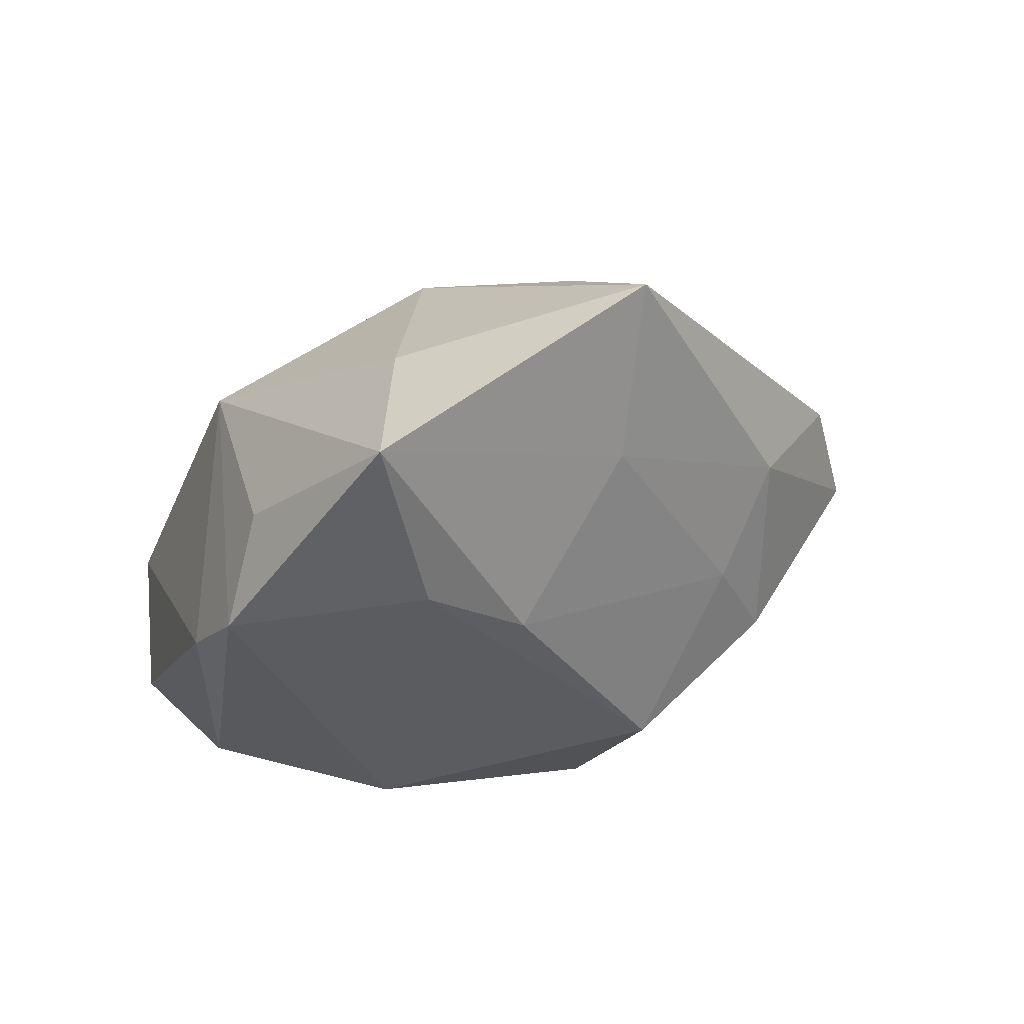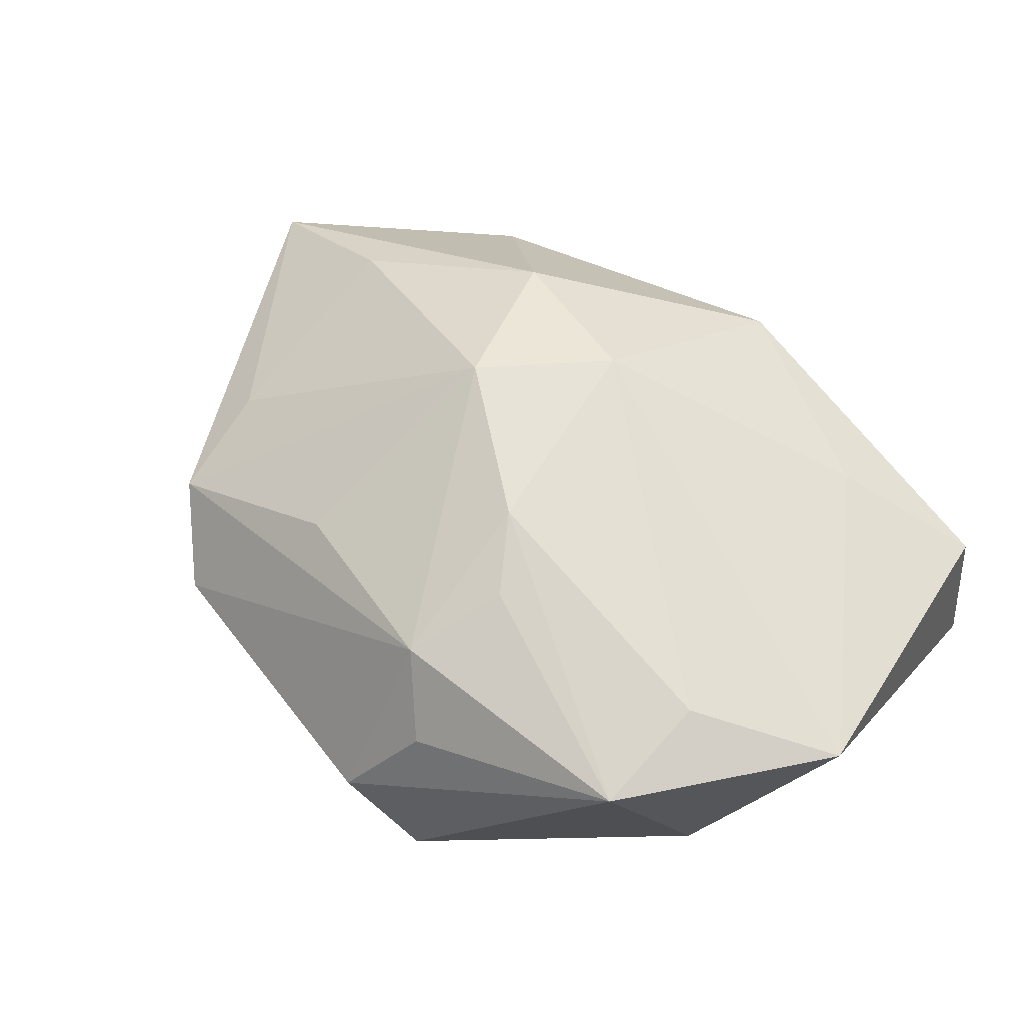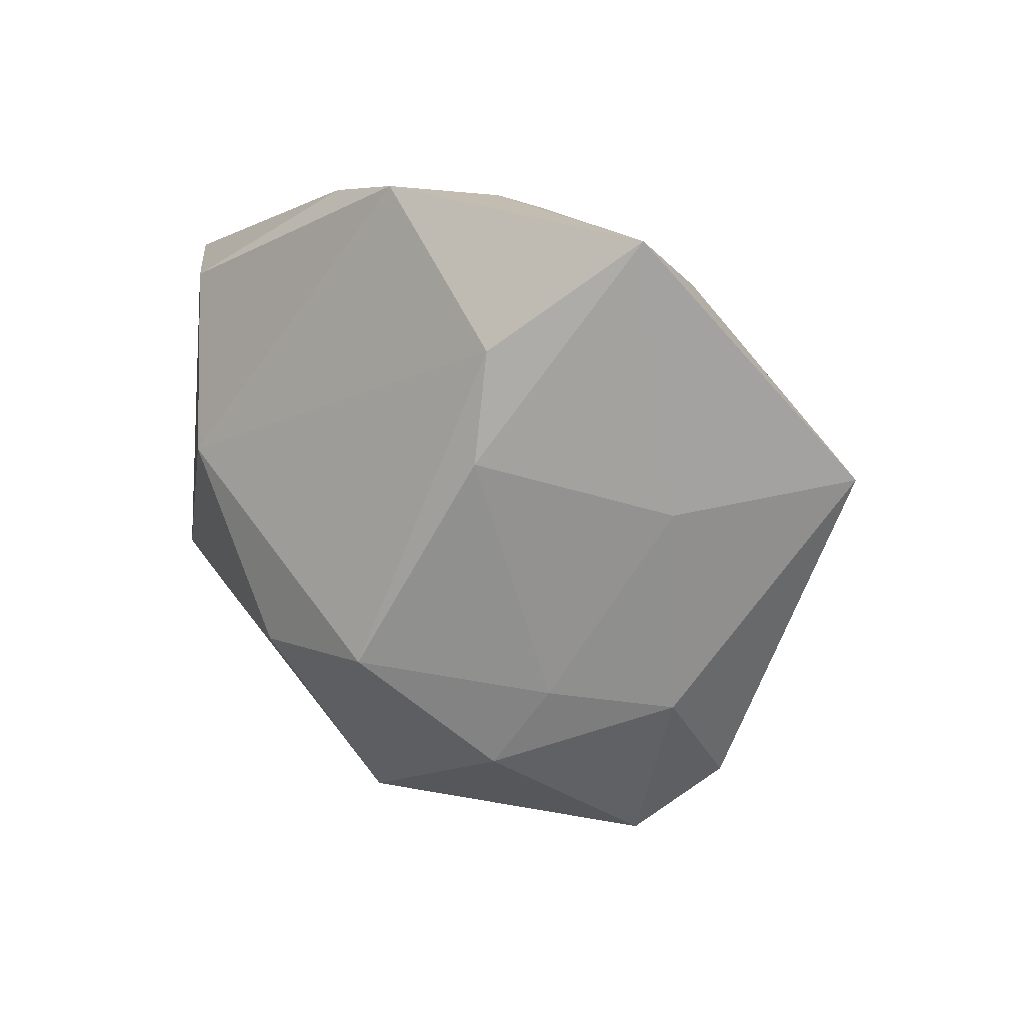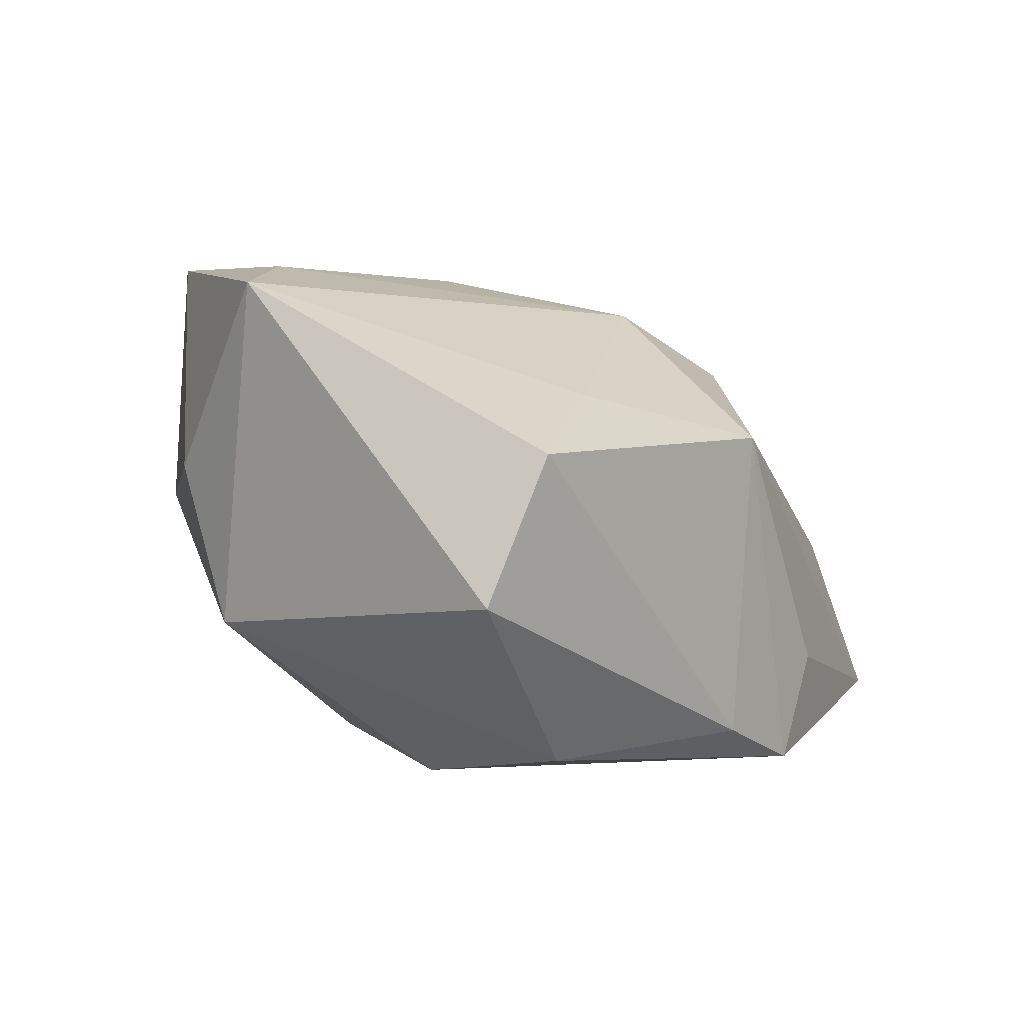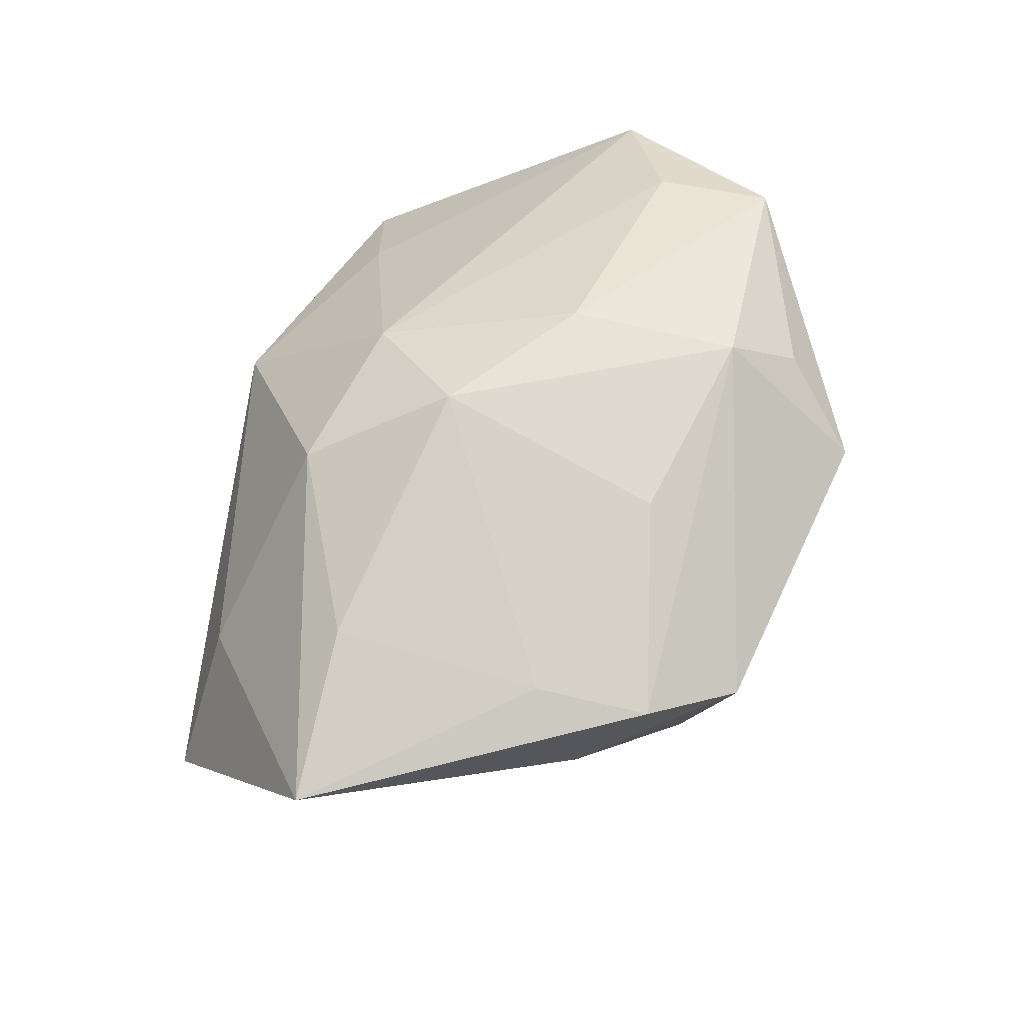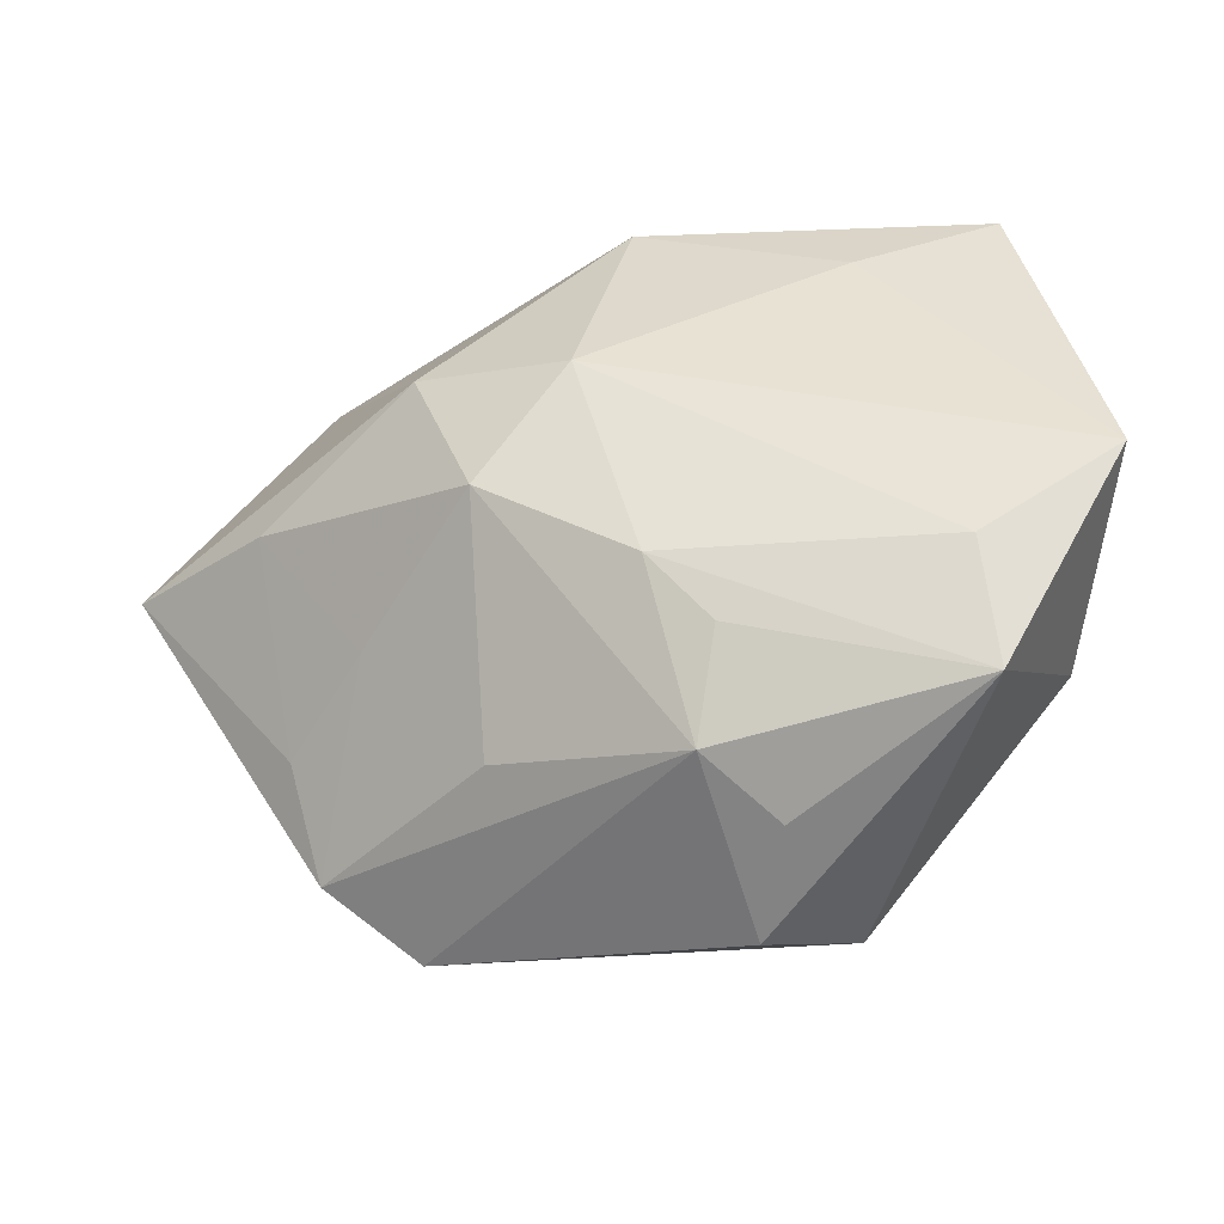
<metadata>
{"format":"obj","ext":"obj","renderer":"f3d","projection":"perspective","resolution":1024,"background":"white","views":[{"elev":-33.9,"azim":-111.4,"up":"+Z"},{"elev":74.2,"azim":49.6,"up":"+Z"},{"elev":1.6,"azim":-139.9,"up":"+Y"},{"elev":2.1,"azim":129.1,"up":"+Z"},{"elev":42.6,"azim":-66.2,"up":"+Z"},{"elev":-21.3,"azim":6.5,"up":"+Y"}]}
</metadata>
<code>
v -0.01758 0.0104 -0.008743
v -0.009858 0.006149 0.007501
v 0.003318 -0.007307 -0.01036
v 0.01592 -0.003143 -0.004071
v 0.0158 -0.005909 0.003002
v -0.0001301 0.01381 -0.009232
v -0.007633 0.01326 -0.006446
v -0.0001837 -0.003693 0.01229
v -0.01031 -0.009335 -0.00606
v 0.01206 -0.0035 0.01229
v 0.0116 -0.005406 -0.005492
v -0.003104 0.005327 0.01032
v 0.00731 -0.01598 0.00136
v -0.0154 -0.008258 0.002744
v -0.003491 -0.00795 -0.01137
v -0.01114 0.005882 -0.01133
v -0.01687 0.001126 0.004006
v 0.01786 0.0004665 0.01106
v -0.01413 -0.01327 0.001958
v -0.005193 0.01344 -0.01106
v -0.01012 -0.01627 0.0007254
v -0.02313 0.000355 -0.0008642
v -0.01451 -0.009987 -0.00232
v -0.006688 -0.01028 0.007682
v 0.003499 -0.01688 0.005086
v -0.01498 0.009074 -0.001483
v -0.01671 -0.001202 -0.005357
v 0.007879 0.01122 0.006174
v 0.004705 -0.01344 0.009047
v -0.001316 0.01405 0.004298
v -0.00691 -6.332e-05 0.01097
v 0.001663 -0.01114 0.01123
v 0.002501 -0.006513 0.01219
v 0.01405 0.01405 0.003654
v 0.008645 0.01031 -0.009945
v -0.01195 -0.004918 0.006108
v 0.00725 0.001716 -0.01138
v 0.01281 -0.008901 0.01229
v -0.01026 0.001018 -0.01111
v 0.01636 0.01272 -0.002621
v -0.007122 -0.0127 -0.006186
f 18 4 40
f 13 38 25
f 5 4 18
f 18 38 5
f 5 13 4
f 38 13 5
f 22 19 14
f 18 40 34
f 6 30 34
f 34 40 6
f 8 12 31
f 2 12 30
f 31 12 2
f 21 13 25
f 36 19 31
f 36 14 19
f 30 12 28
f 28 34 30
f 28 12 18
f 18 34 28
f 18 12 10
f 12 8 10
f 10 38 18
f 10 8 38
f 38 8 33
f 31 2 17
f 17 2 22
f 17 36 31
f 22 14 17
f 14 36 17
f 23 19 22
f 23 21 19
f 7 1 30
f 22 2 26
f 26 1 22
f 26 2 30
f 30 1 26
f 6 40 35
f 35 40 4
f 6 35 20
f 1 7 20
f 20 30 6
f 20 7 30
f 25 38 29
f 32 33 8
f 32 8 31
f 19 21 32
f 32 21 25
f 25 29 32
f 38 33 32
f 32 29 38
f 13 15 3
f 21 23 41
f 13 21 41
f 41 15 13
f 1 20 16
f 27 23 22
f 22 1 27
f 31 19 24
f 24 32 31
f 19 32 24
f 4 13 11
f 11 3 4
f 13 3 11
f 37 3 15
f 37 20 35
f 37 35 4
f 4 3 37
f 37 16 20
f 15 16 37
f 9 41 23
f 15 41 9
f 23 27 9
f 39 16 15
f 15 9 39
f 39 9 27
f 1 16 39
f 39 27 1

</code>
